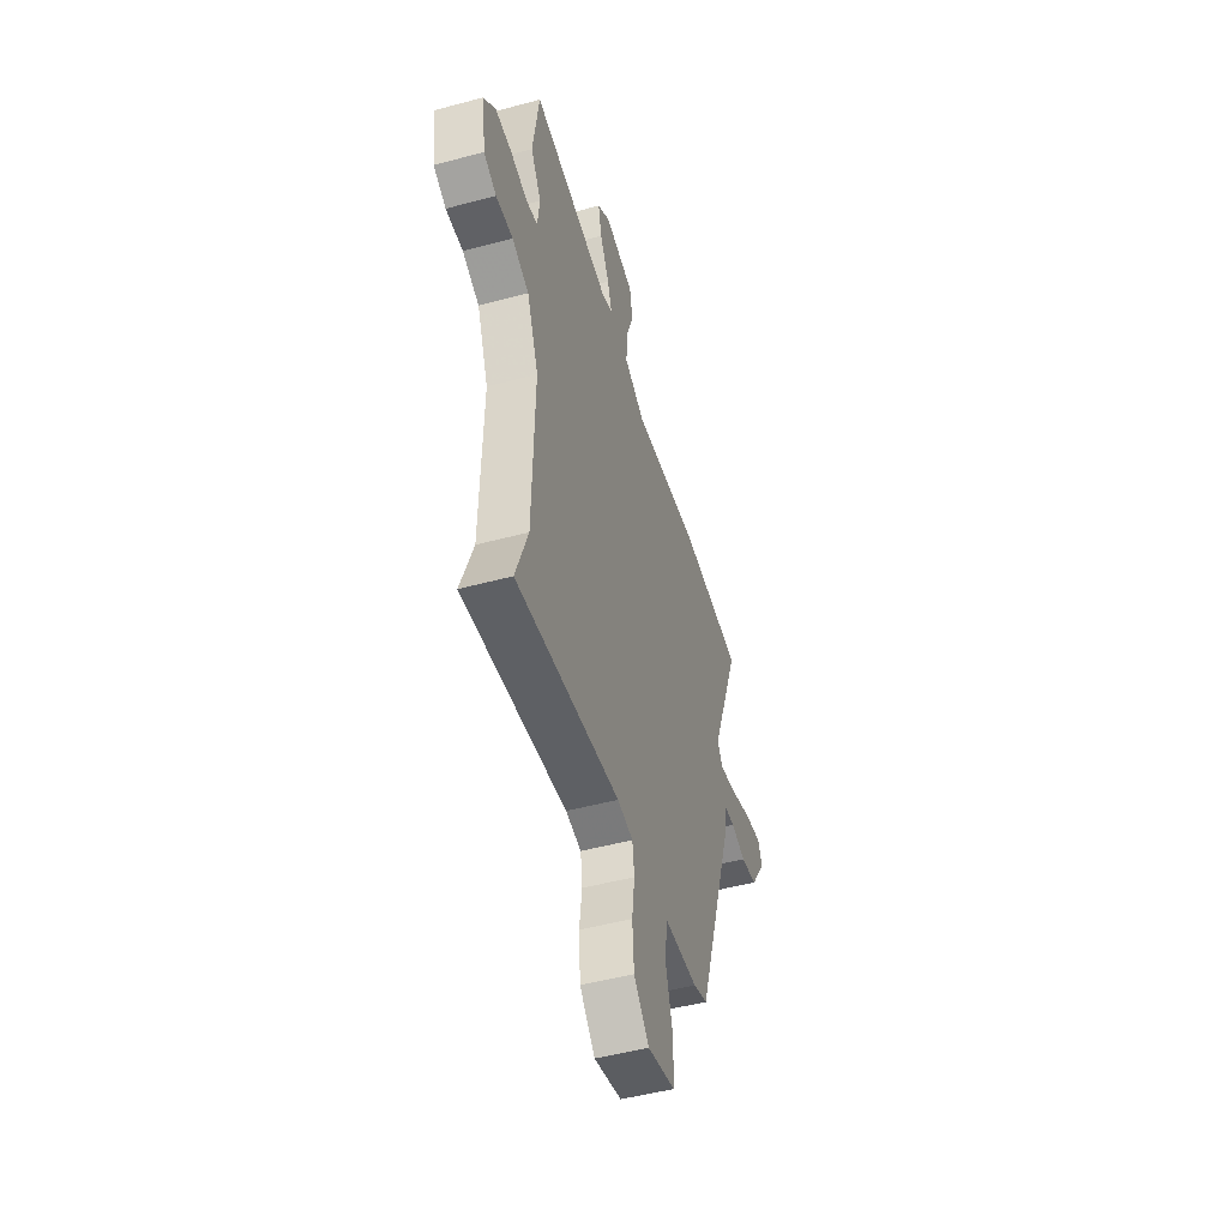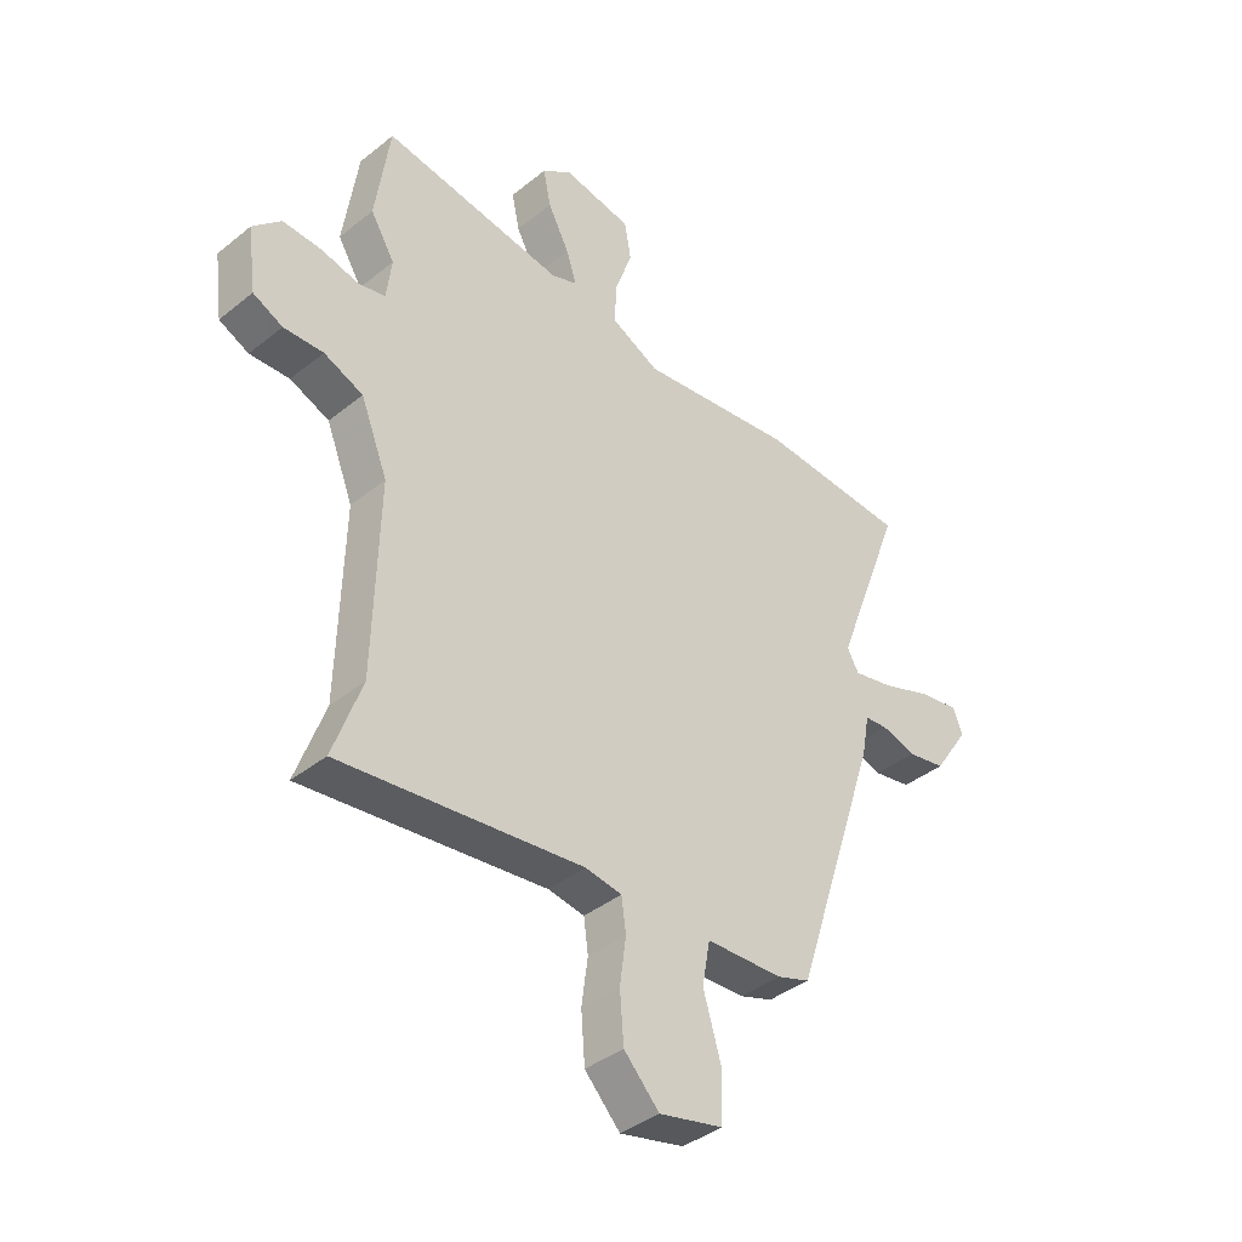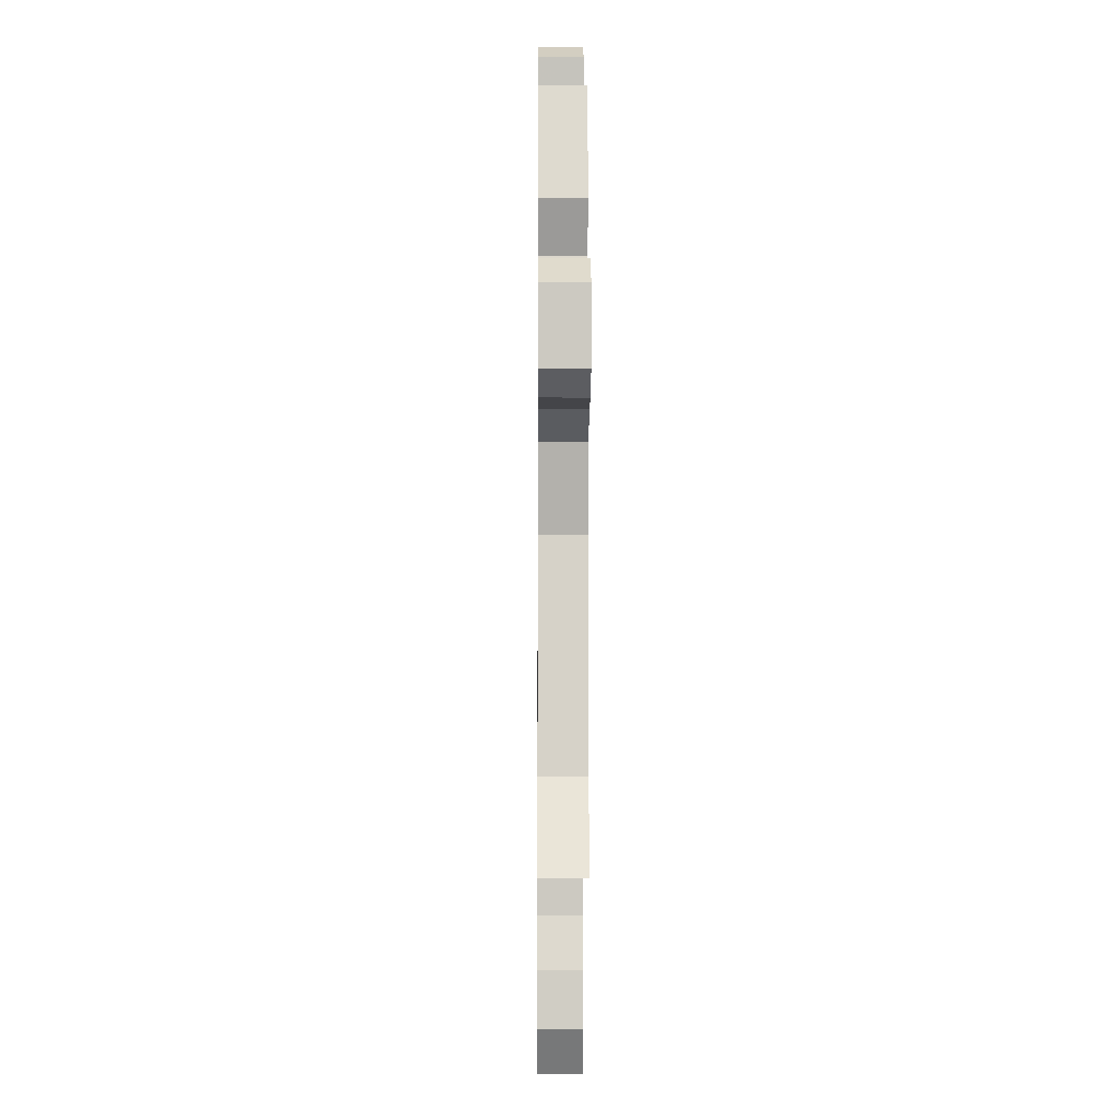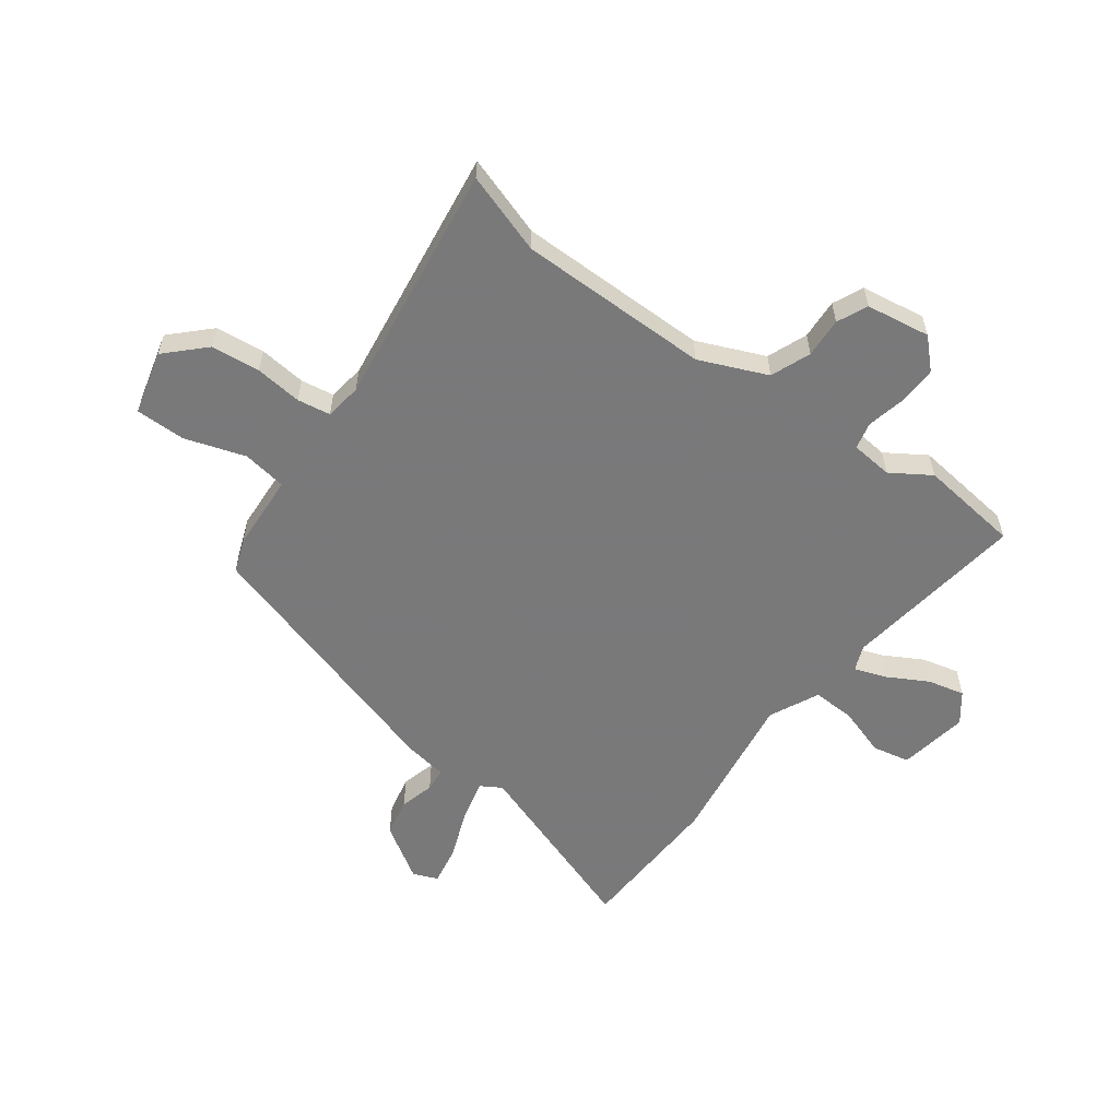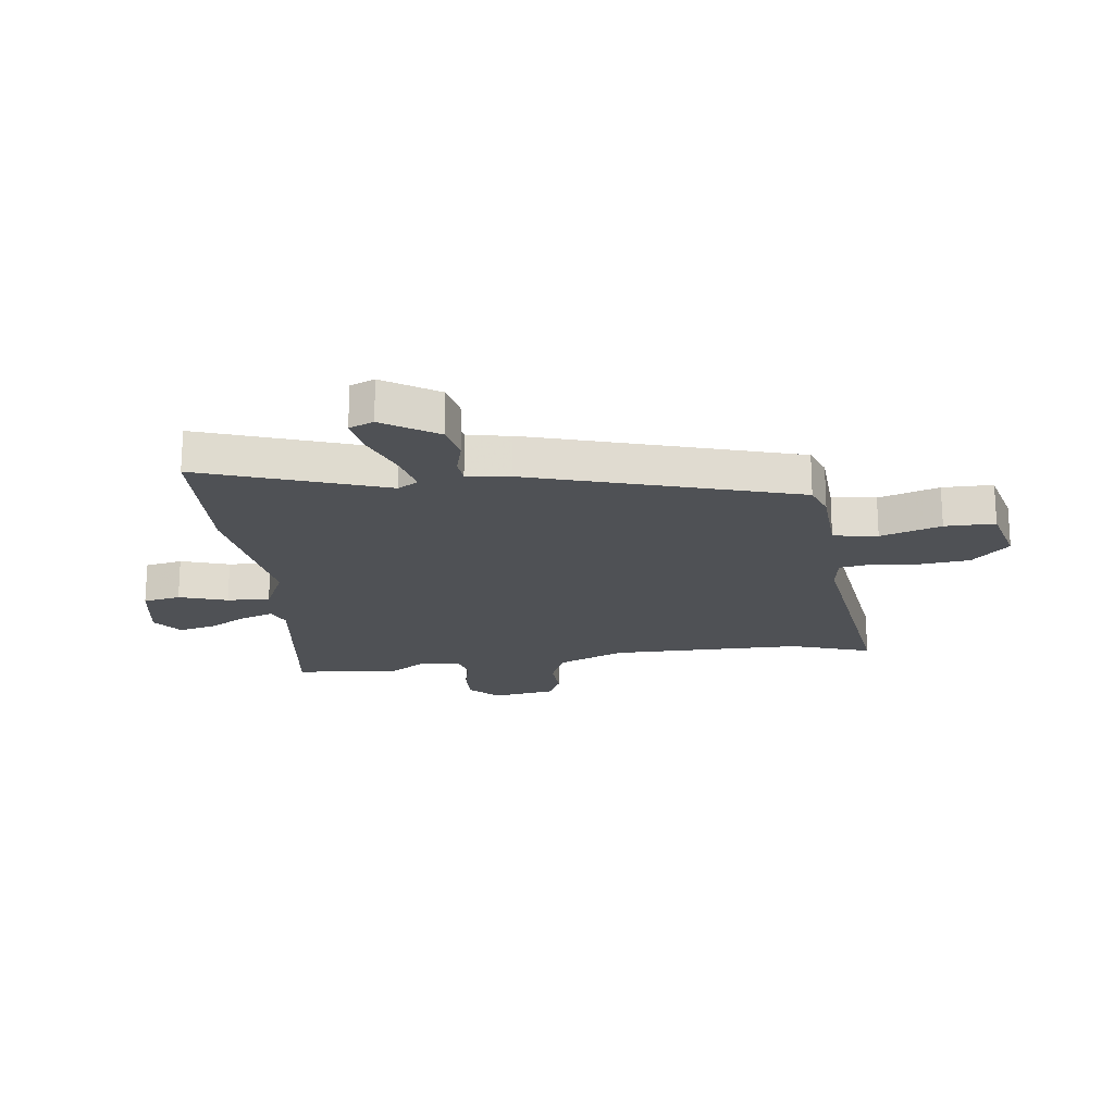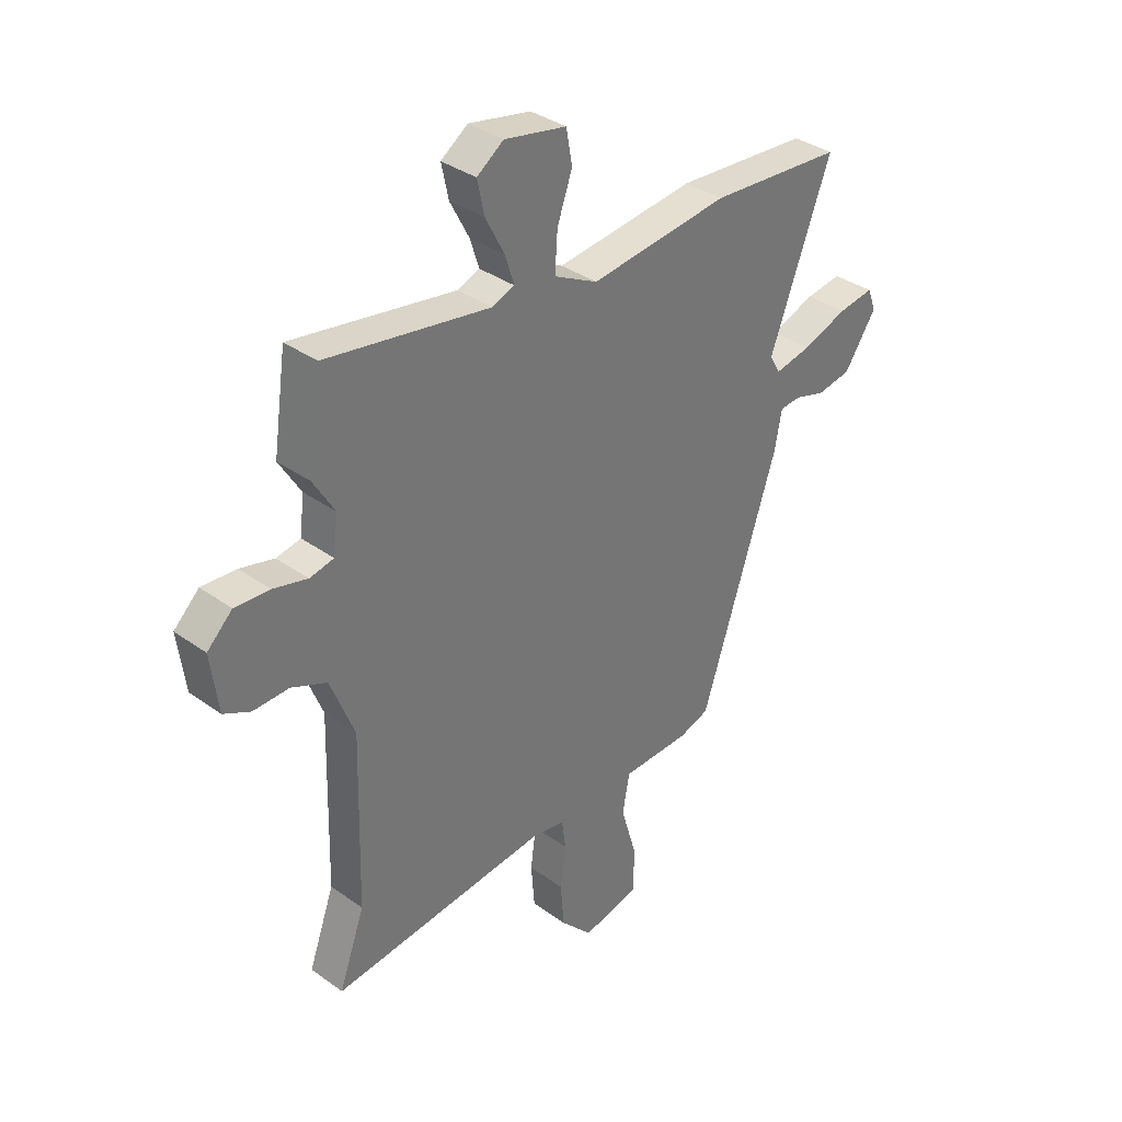
<metadata>
{"format":"obj","ext":"obj","renderer":"f3d","projection":"perspective","resolution":1024,"background":"white","views":[{"elev":-49.2,"azim":-73.4,"up":"+Z"},{"elev":-39.1,"azim":-44.9,"up":"+Z"},{"elev":-10.6,"azim":-90.5,"up":"+Z"},{"elev":-57.8,"azim":-124.9,"up":"+Y"},{"elev":-19.8,"azim":98.7,"up":"+Y"},{"elev":35.2,"azim":-46.3,"up":"+Z"}]}
</metadata>
<code>
v 0.328 0.07 0.512
v 0.593 0.07 0.494
v 0.471 0.07 0.17
v 0.492 0.07 0.133
v 0.564 0.07 0.148
v 0.654 0.07 0.18
v 0.725 0.07 0.191
v 0.742 0.07 0.147
v 0.678 0.07 0.052
v 0.61 0.07 0.04
v 0.549 0.07 0.058
v 0.507 0.07 0.055
v 0.493 0.07 -0.021
v 0.34 0.07 -0.488
v 0.281 0.07 -0.508
v 0.144 0.07 -0.512
v 0.13 0.07 -0.59
v 0.162 0.07 -0.698
v 0.16 0.07 -0.787
v 0.046 0.07 -0.813
v -0.017 0.07 -0.746
v -0.024 0.07 -0.659
v -0.013 0.07 -0.576
v -0.021 0.07 -0.517
v -0.086 0.07 -0.506
v -0.519 0.07 -0.553
v -0.468 0.07 -0.411
v -0.459 0.07 -0.071
v -0.507 0.07 0.05
v -0.577 0.07 0.08
v -0.648 0.07 0.078
v -0.701 0.07 0.104
v -0.716 0.07 0.218
v -0.666 0.07 0.266
v -0.597 0.07 0.262
v -0.529 0.07 0.245
v -0.481 0.07 0.255
v -0.472 0.07 0.329
v -0.515 0.07 0.4
v -0.489 0.07 0.578
v -0.164 0.07 0.525
v -0.119 0.07 0.542
v -0.137 0.07 0.598
v -0.175 0.07 0.671
v -0.189 0.07 0.737
v -0.136 0.07 0.775
v -0.013 0.07 0.751
v -0.001 0.07 0.684
v -0.031 0.07 0.599
v -0.036 0.07 0.523
v 0.051 0.07 0.479
v 0.328 0 0.512
v 0.593 0 0.494
v 0.471 0 0.17
v 0.492 0 0.133
v 0.564 0 0.148
v 0.654 0 0.18
v 0.725 0 0.191
v 0.742 0 0.147
v 0.678 0 0.052
v 0.61 0 0.04
v 0.549 0 0.058
v 0.507 0 0.055
v 0.493 0 -0.021
v 0.34 0 -0.488
v 0.281 0 -0.508
v 0.144 0 -0.512
v 0.13 0 -0.59
v 0.162 0 -0.698
v 0.16 0 -0.787
v 0.046 0 -0.813
v -0.017 0 -0.746
v -0.024 0 -0.659
v -0.013 0 -0.576
v -0.021 0 -0.517
v -0.086 0 -0.506
v -0.519 0 -0.553
v -0.468 0 -0.411
v -0.459 0 -0.071
v -0.507 0 0.05
v -0.577 0 0.08
v -0.648 0 0.078
v -0.701 0 0.104
v -0.716 0 0.218
v -0.666 0 0.266
v -0.597 0 0.262
v -0.529 0 0.245
v -0.481 0 0.255
v -0.472 0 0.329
v -0.515 0 0.4
v -0.489 0 0.578
v -0.164 0 0.525
v -0.119 0 0.542
v -0.137 0 0.598
v -0.175 0 0.671
v -0.189 0 0.737
v -0.136 0 0.775
v -0.013 0 0.751
v -0.001 0 0.684
v -0.031 0 0.599
v -0.036 0 0.523
v 0.051 0 0.479
f 47 48 49
f 46 47 49
f 45 46 49
f 44 45 49
f 43 44 49
f 42 43 49 50
f 41 42 50 51
f 40 41 51
f 39 40 51
f 38 39 51
f 34 35 36
f 33 34 36
f 32 33 36
f 31 32 36
f 30 31 36
f 29 30 36 37
f 28 29 37
f 25 26 27
f 24 25 27 28
f 21 22 23
f 20 21 23
f 19 20 23
f 18 19 23
f 17 18 23
f 16 17 23 24
f 14 15 16
f 13 14 16
f 12 13 16
f 38 51 1
f 37 38 1
f 28 37 1
f 24 28 1
f 16 24 1
f 12 16 1
f 9 10 11
f 8 9 11
f 7 8 11
f 6 7 11
f 5 6 11
f 1 2 3
f 12 1 3
f 4 5 11 12
f 3 4 12
f 100 99 98
f 100 98 97
f 100 97 96
f 100 96 95
f 100 95 94
f 101 100 94 93
f 102 101 93 92
f 102 92 91
f 102 91 90
f 102 90 89
f 87 86 85
f 87 85 84
f 87 84 83
f 87 83 82
f 87 82 81
f 88 87 81 80
f 88 80 79
f 78 77 76
f 79 78 76 75
f 74 73 72
f 74 72 71
f 74 71 70
f 74 70 69
f 74 69 68
f 75 74 68 67
f 67 66 65
f 67 65 64
f 67 64 63
f 52 102 89
f 52 89 88
f 52 88 79
f 52 79 75
f 52 75 67
f 52 67 63
f 62 61 60
f 62 60 59
f 62 59 58
f 62 58 57
f 62 57 56
f 54 53 52
f 54 52 63
f 63 62 56 55
f 63 55 54
f 1 52 53 2
f 2 53 54 3
f 3 54 55 4
f 4 55 56 5
f 5 56 57 6
f 6 57 58 7
f 7 58 59 8
f 8 59 60 9
f 9 60 61 10
f 10 61 62 11
f 11 62 63 12
f 12 63 64 13
f 13 64 65 14
f 14 65 66 15
f 15 66 67 16
f 16 67 68 17
f 17 68 69 18
f 18 69 70 19
f 19 70 71 20
f 20 71 72 21
f 21 72 73 22
f 22 73 74 23
f 23 74 75 24
f 24 75 76 25
f 25 76 77 26
f 26 77 78 27
f 27 78 79 28
f 28 79 80 29
f 29 80 81 30
f 30 81 82 31
f 31 82 83 32
f 32 83 84 33
f 33 84 85 34
f 34 85 86 35
f 35 86 87 36
f 36 87 88 37
f 37 88 89 38
f 38 89 90 39
f 39 90 91 40
f 40 91 92 41
f 41 92 93 42
f 42 93 94 43
f 43 94 95 44
f 44 95 96 45
f 45 96 97 46
f 46 97 98 47
f 47 98 99 48
f 48 99 100 49
f 49 100 101 50
f 50 101 102 51
f 51 102 52 1

</code>
